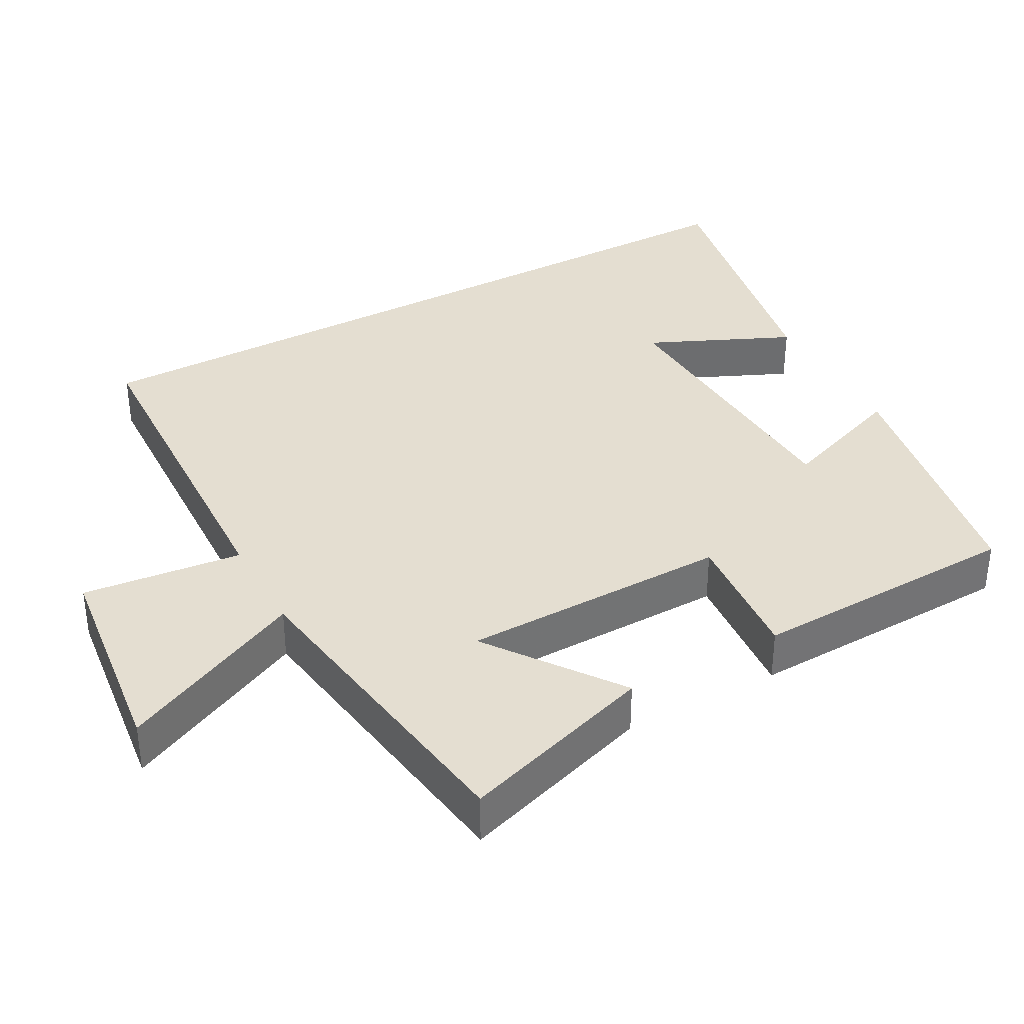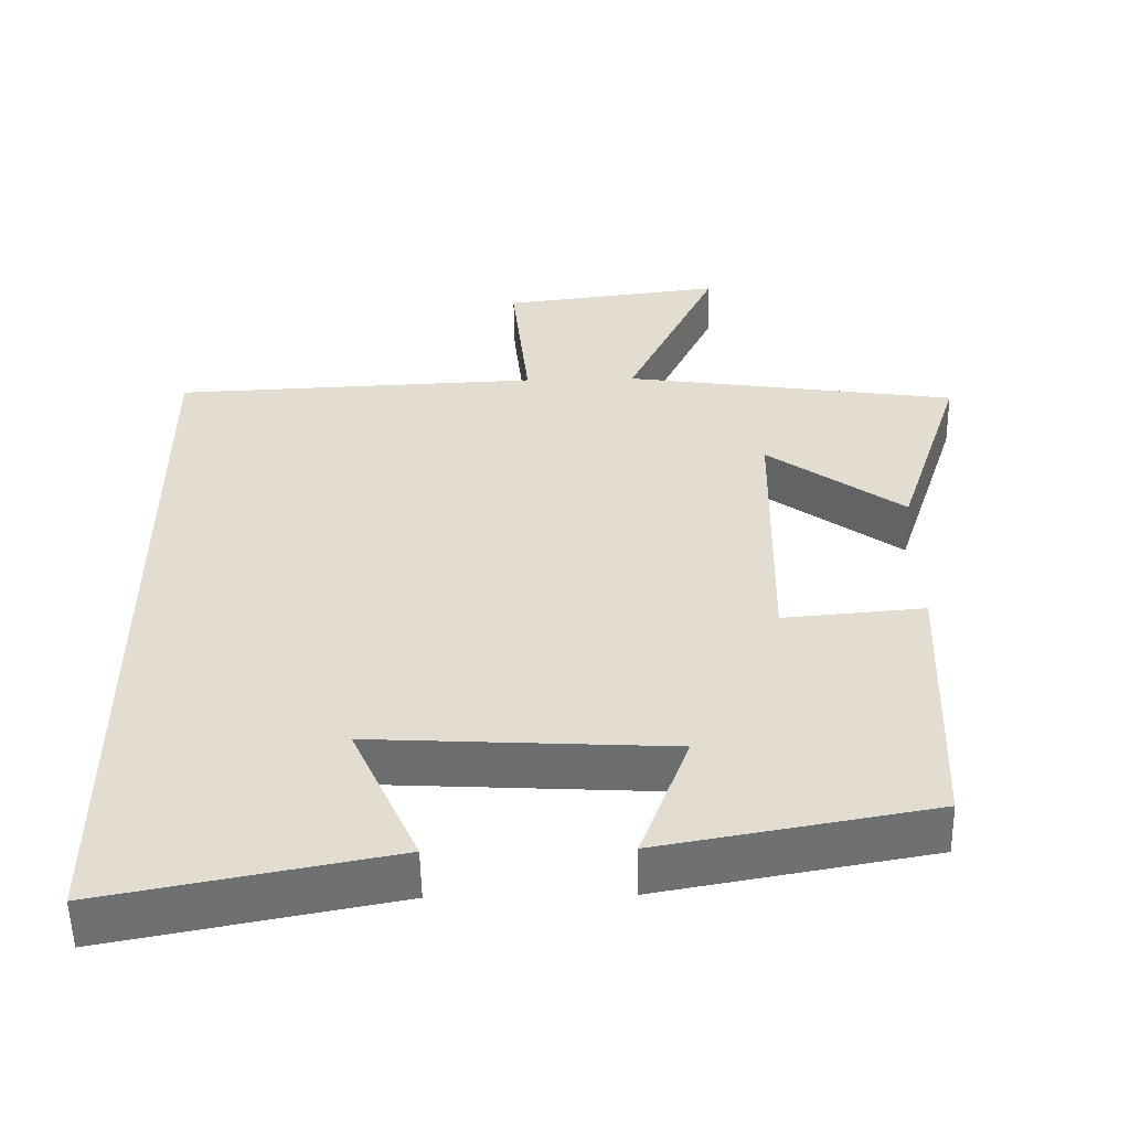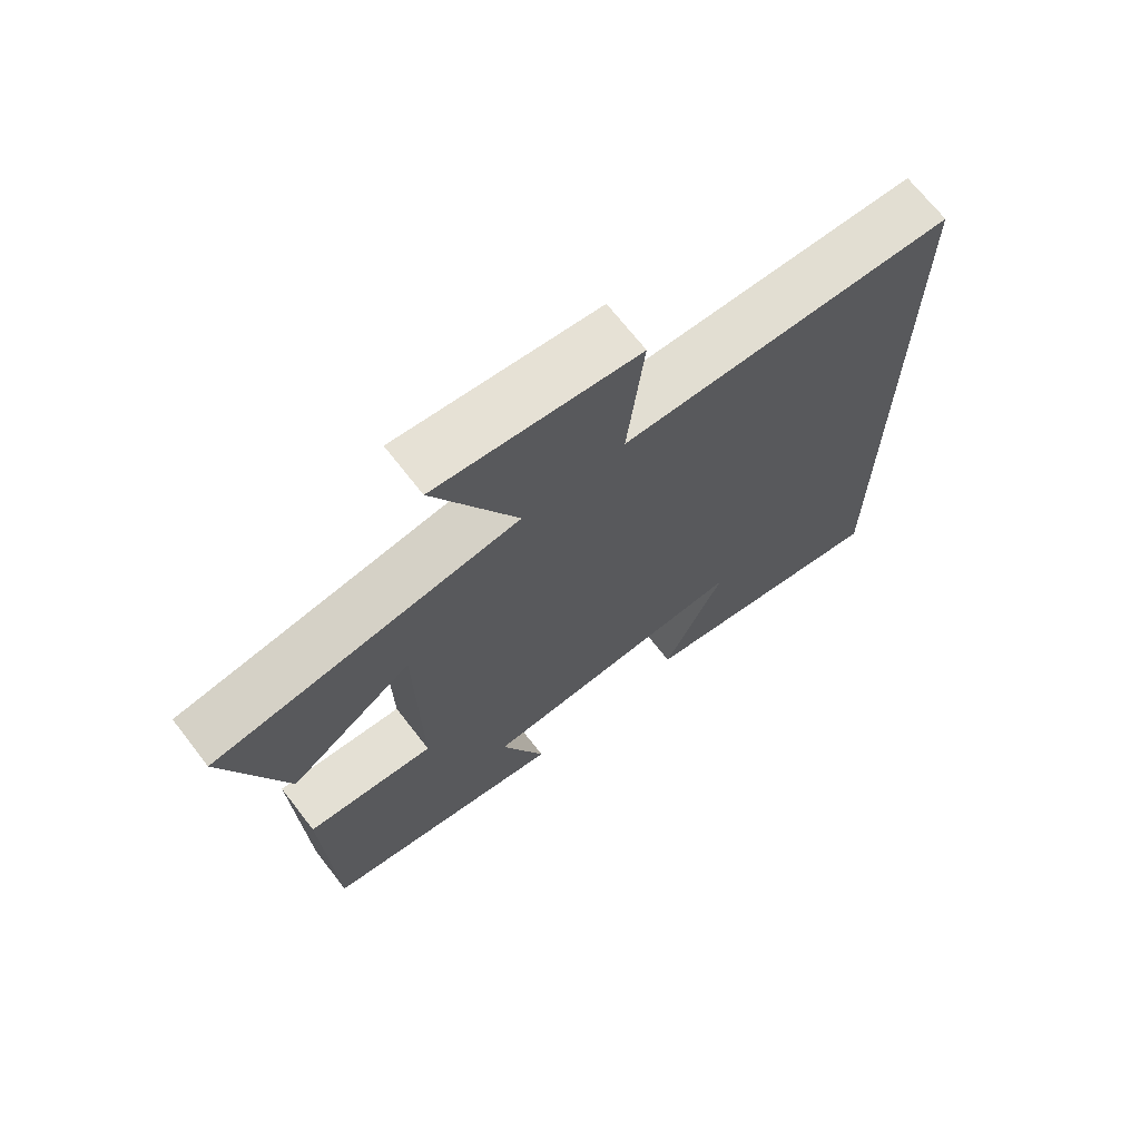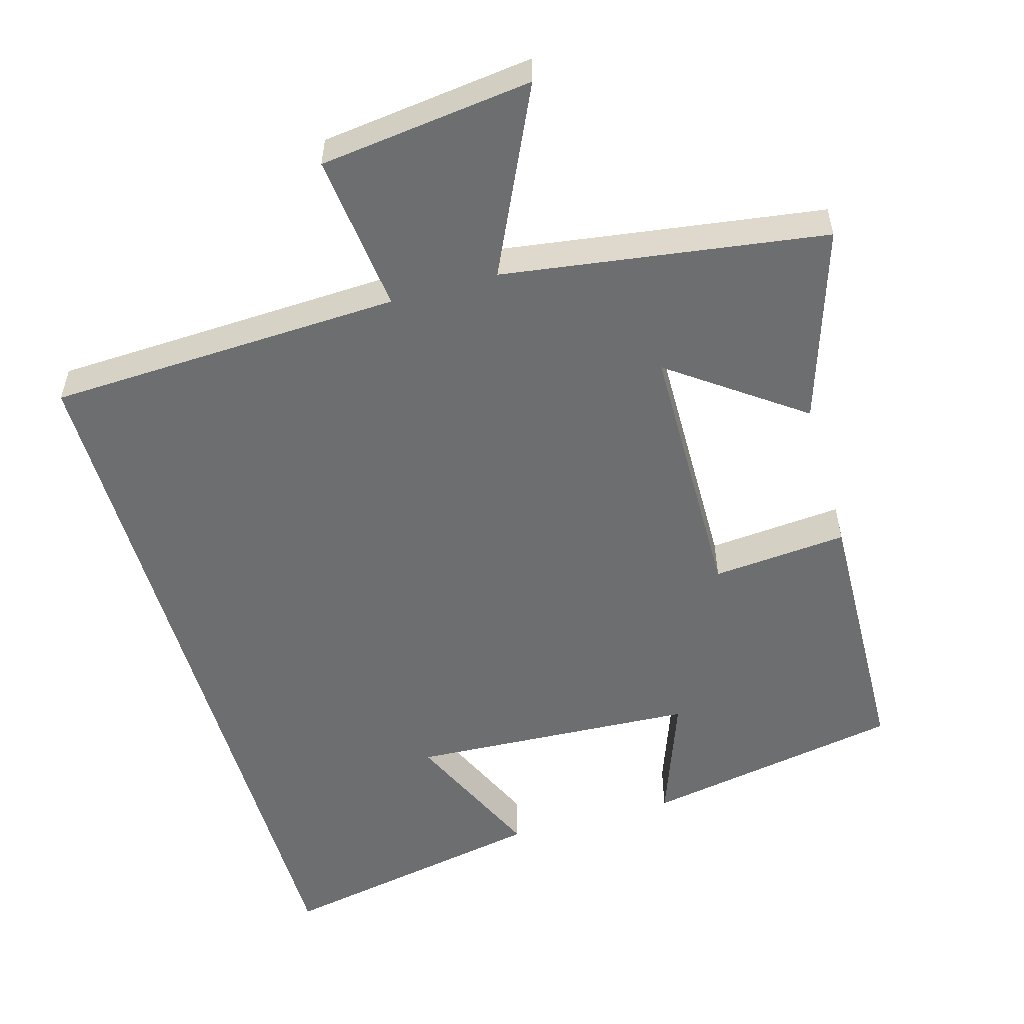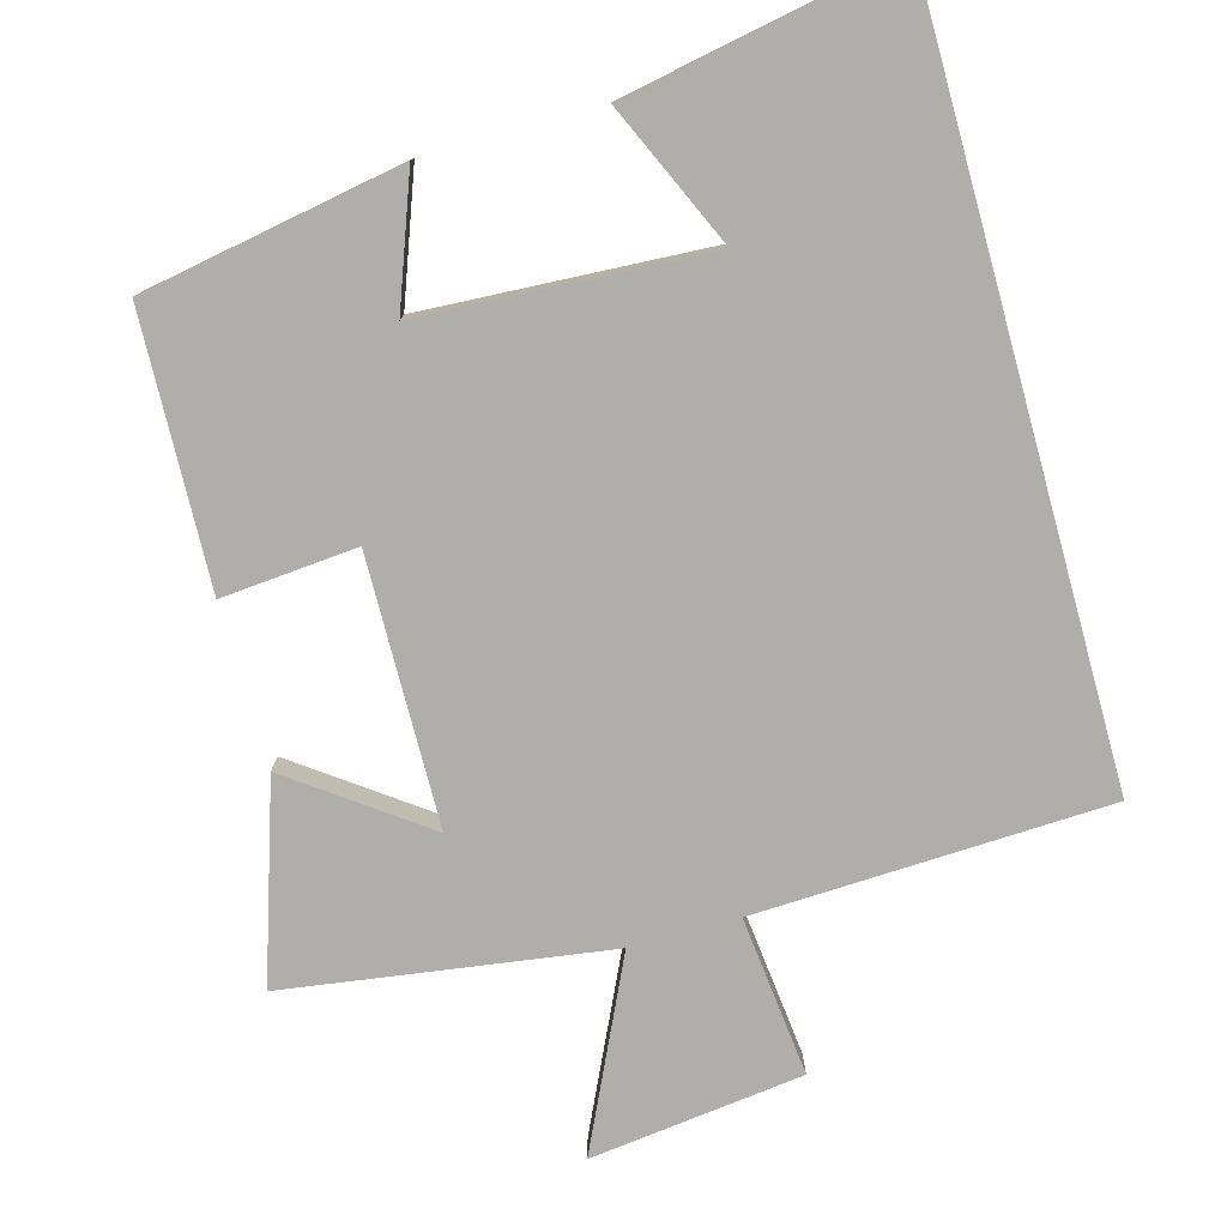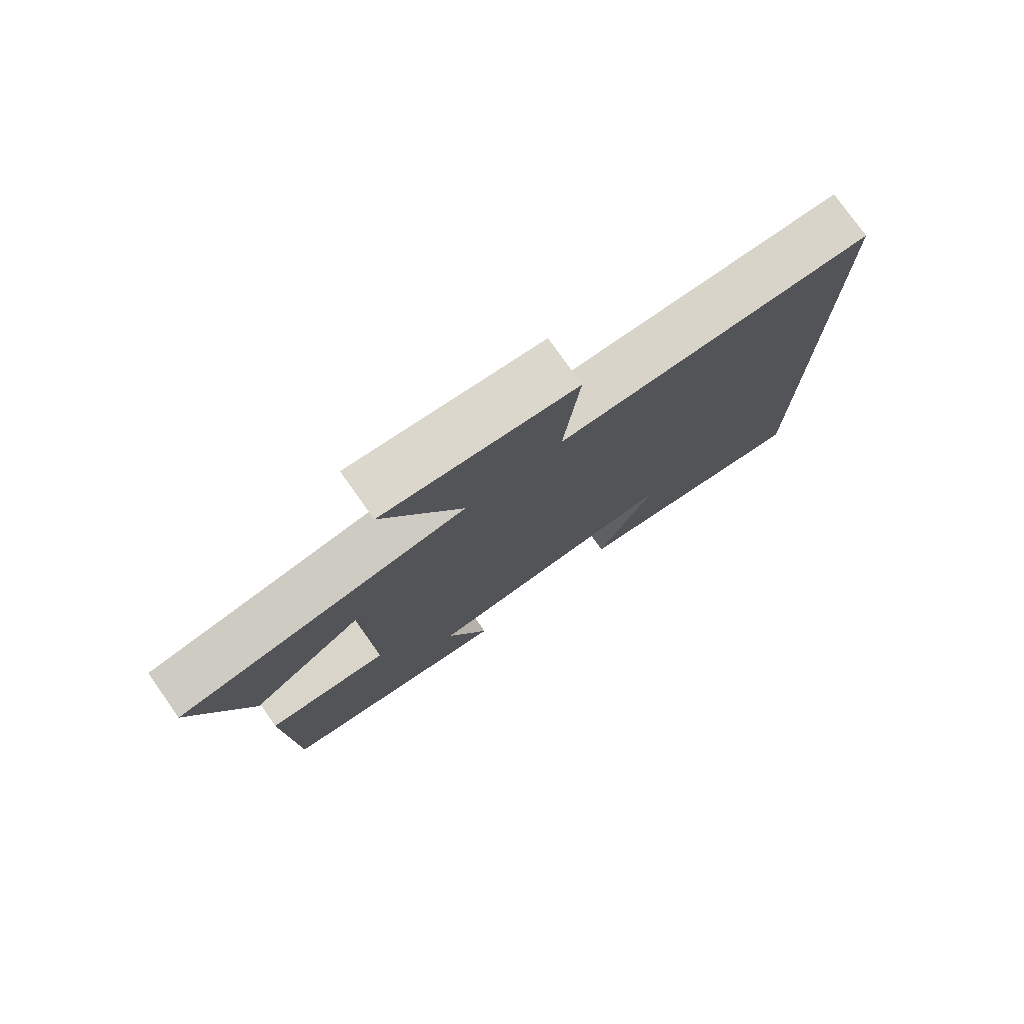
<metadata>
{"format":"obj","ext":"obj","renderer":"f3d","projection":"perspective","resolution":1024,"background":"white","views":[{"elev":36.4,"azim":61.3,"up":"+Y"},{"elev":-54.3,"azim":1.0,"up":"+Z"},{"elev":69.8,"azim":142.1,"up":"+Z"},{"elev":-54.3,"azim":16.1,"up":"+Y"},{"elev":-77.6,"azim":-164.5,"up":"+Y"},{"elev":77.6,"azim":144.7,"up":"+Z"}]}
</metadata>
<code>
v -0.5 0.07 0.48
v -0.009 0.07 0.5
v -0.033 0.07 0.722
v 0.263 0.07 0.758
v 0.141 0.07 0.5
v 0.588 0.07 0.435
v 0.5 0.07 0.164
v 0.318 0.07 0.296
v 0.312 0.07 -0.076
v 0.5 0.07 -0.06
v 0.487 0.07 -0.435
v 0.126 0.07 -0.5
v 0.191 0.07 -0.324
v -0.207 0.07 -0.302
v -0.118 0.07 -0.5
v -0.5 0.07 -0.573
v -0.5 0 0.48
v -0.009 0 0.5
v -0.033 0 0.722
v 0.263 0 0.758
v 0.141 0 0.5
v 0.588 0 0.435
v 0.5 0 0.164
v 0.318 0 0.296
v 0.312 0 -0.076
v 0.5 0 -0.06
v 0.487 0 -0.435
v 0.126 0 -0.5
v 0.191 0 -0.324
v -0.207 0 -0.302
v -0.118 0 -0.5
v -0.5 0 -0.573
f 14 15 16
f 14 16 1 2
f 13 14 2
f 11 12 13
f 10 11 13
f 9 10 13
f 8 9 13 2
f 5 6 7 8
f 5 8 2
f 2 3 4 5
f 32 31 30
f 18 17 32 30
f 18 30 29
f 29 28 27
f 29 27 26
f 29 26 25
f 18 29 25 24
f 24 23 22 21
f 18 24 21
f 21 20 19 18
f 1 17 18 2
f 2 18 19 3
f 3 19 20 4
f 4 20 21 5
f 5 21 22 6
f 6 22 23 7
f 7 23 24 8
f 8 24 25 9
f 9 25 26 10
f 10 26 27 11
f 11 27 28 12
f 12 28 29 13
f 13 29 30 14
f 14 30 31 15
f 15 31 32 16
f 16 32 17 1

</code>
